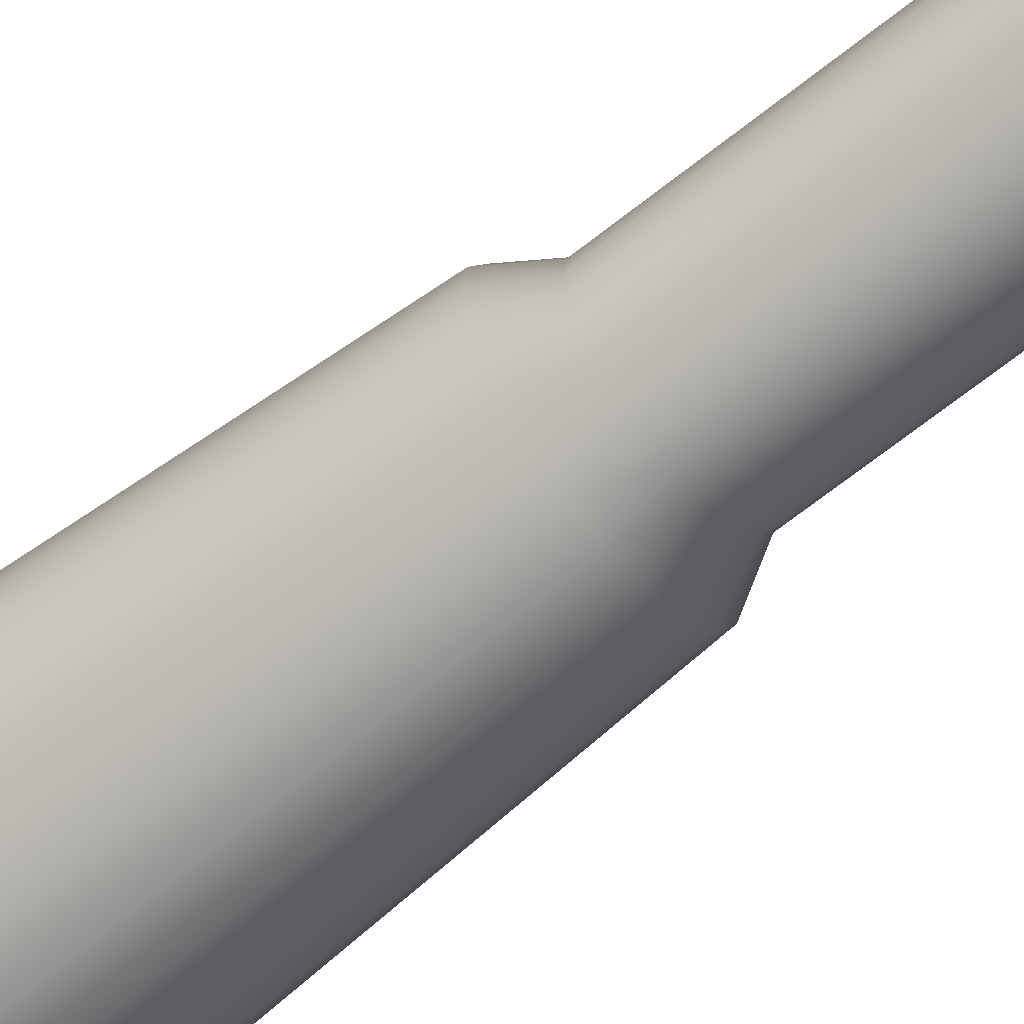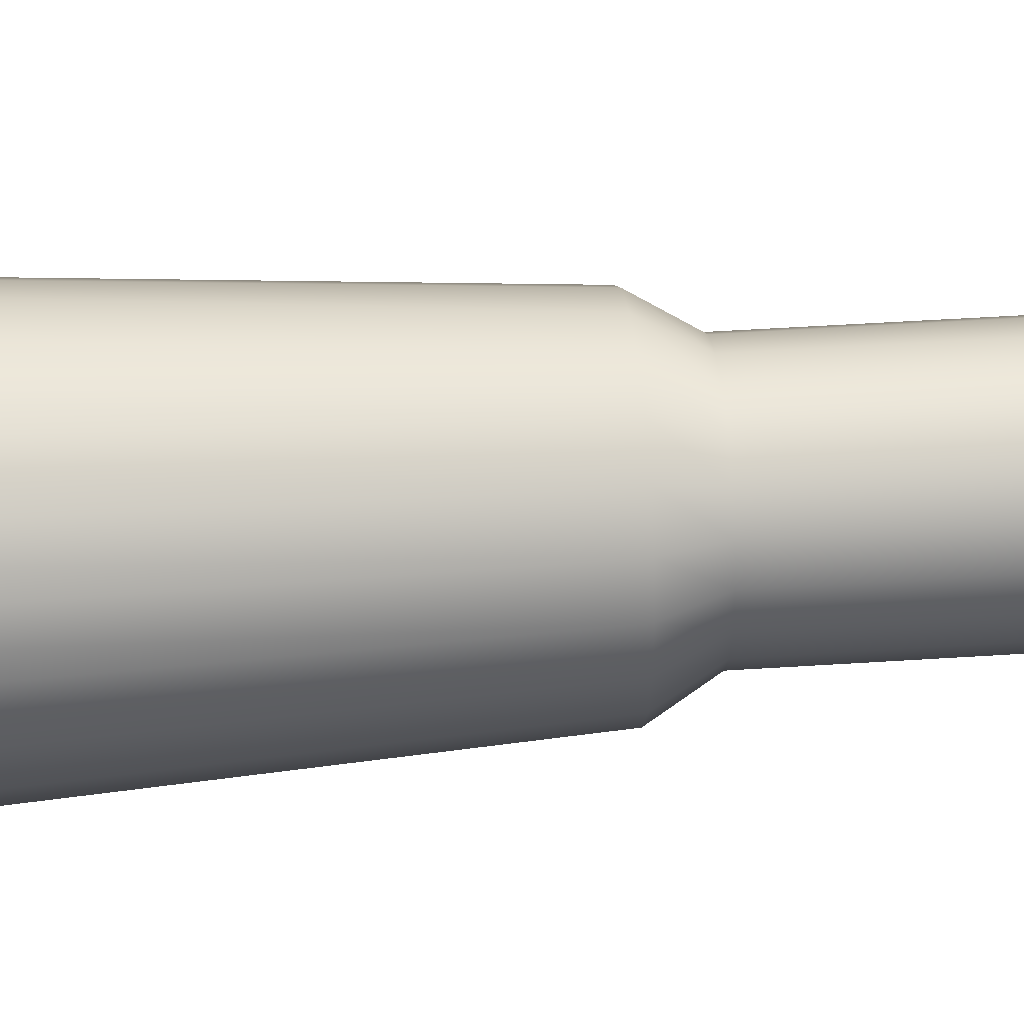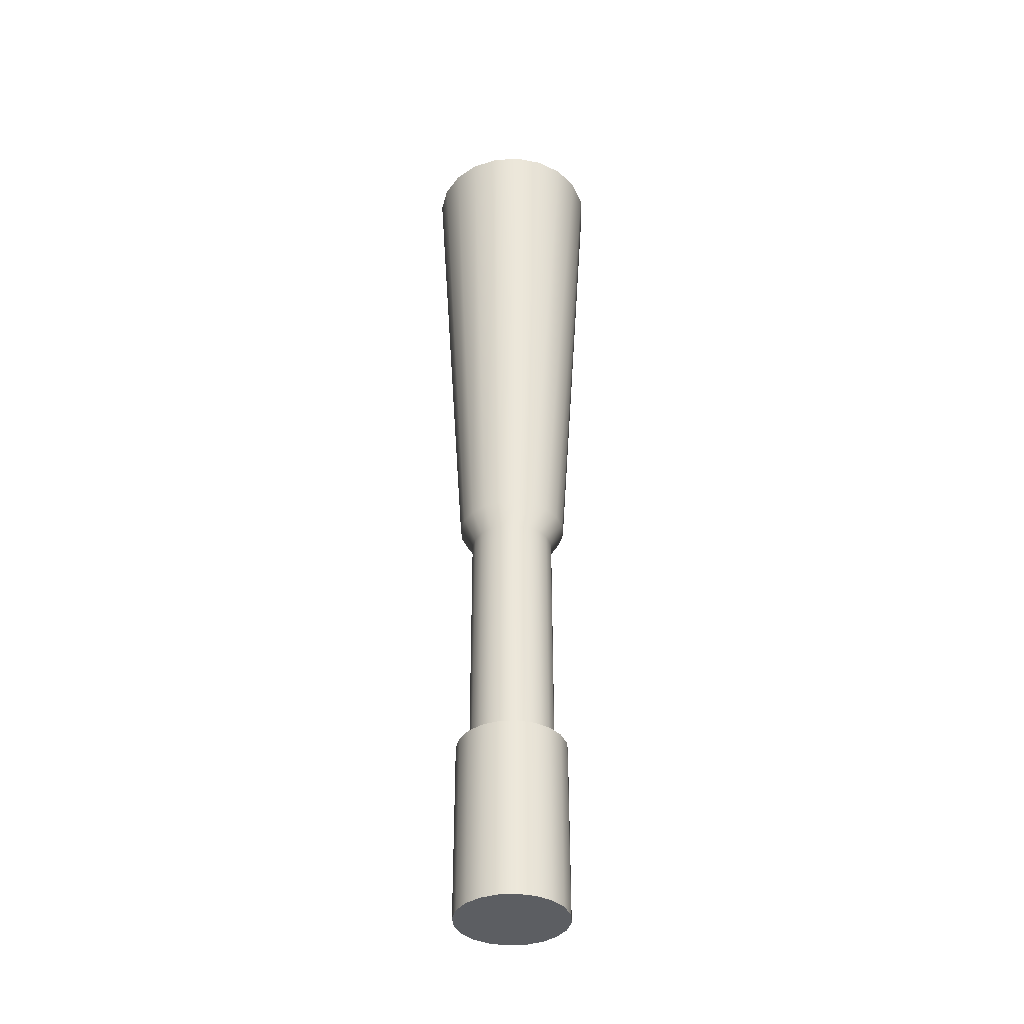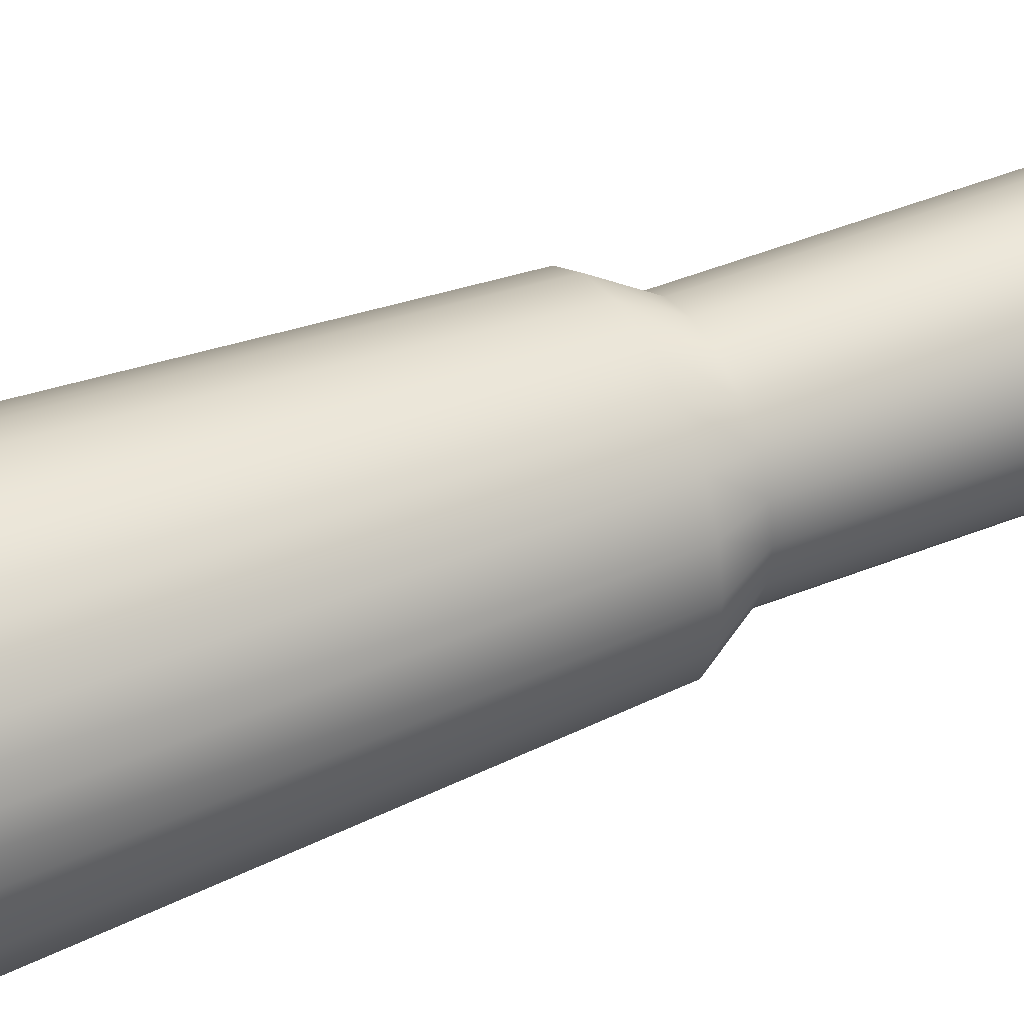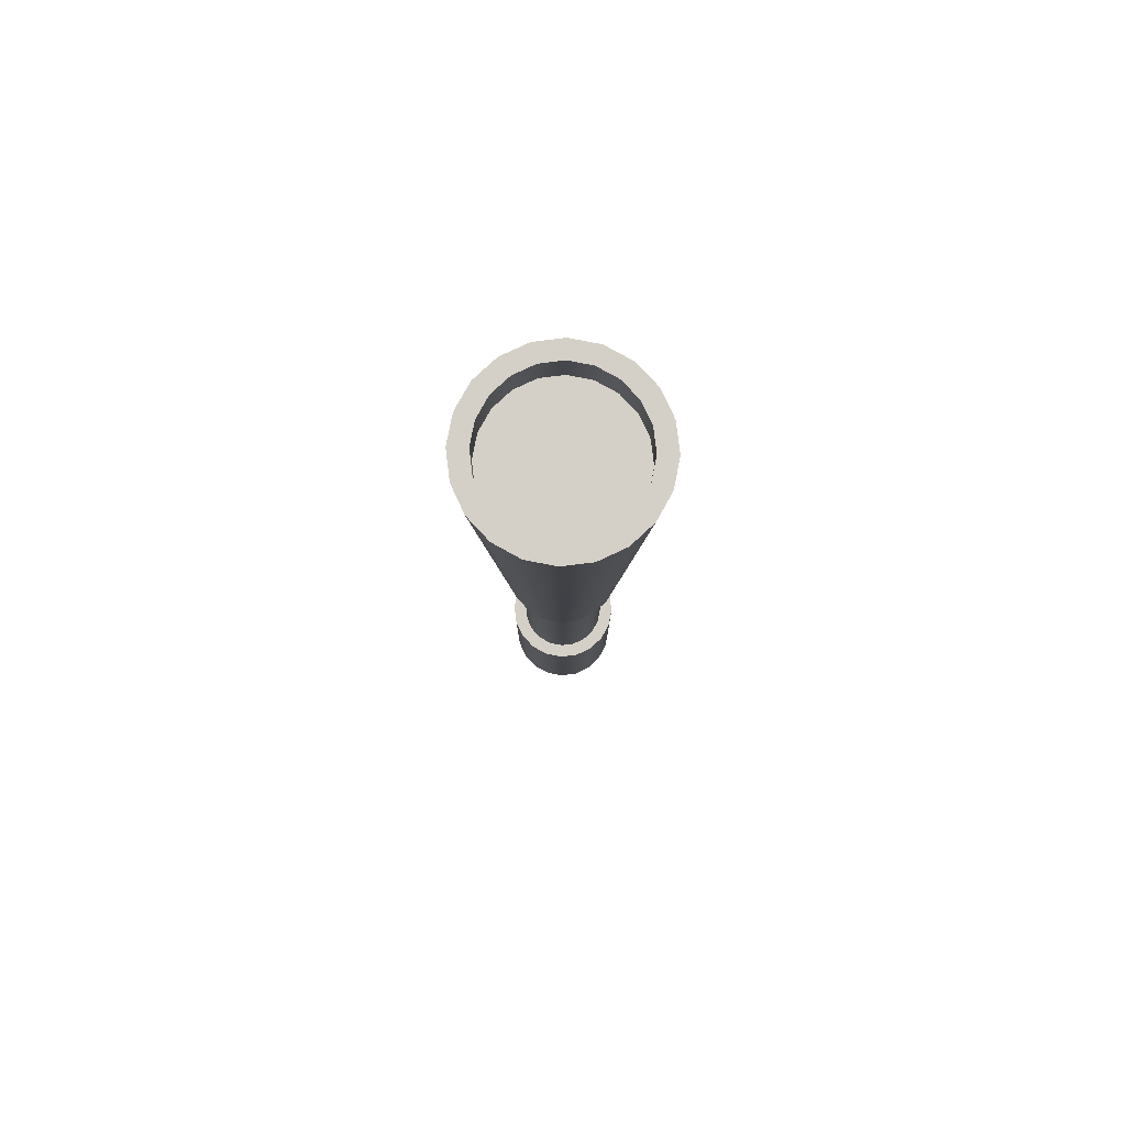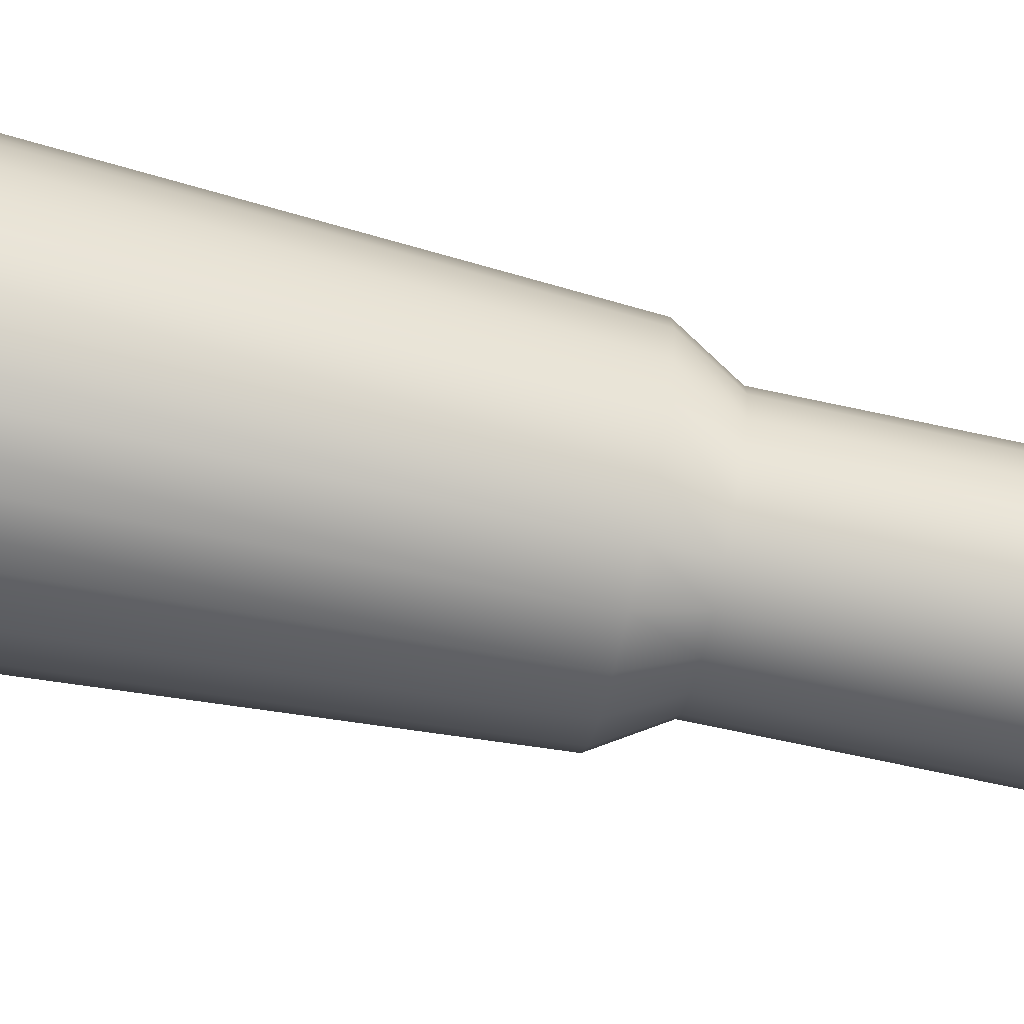
<metadata>
{"format":"obj","ext":"obj","renderer":"f3d","projection":"perspective","resolution":1024,"background":"white","views":[{"elev":-63.9,"azim":-50.7,"up":"+Z"},{"elev":31.2,"azim":-96.0,"up":"+Z"},{"elev":-37.9,"azim":-130.9,"up":"+Y"},{"elev":38.4,"azim":-118.2,"up":"+Z"},{"elev":79.9,"azim":-34.0,"up":"+Y"},{"elev":-70.8,"azim":-102.2,"up":"+Z"}]}
</metadata>
<code>
g default
v 0.9511 -0.2149 -0.309
v 0.809 -0.2149 -0.5878
v 0.5878 -0.2149 -0.809
v 0.309 -0.2149 -0.9511
v 0 -0.2149 -1
v -0.309 -0.2149 -0.9511
v -0.5878 -0.2149 -0.809
v -0.809 -0.2149 -0.5878
v -0.9511 -0.2149 -0.309
v -1 -0.2149 0
v -0.9511 -0.2149 0.309
v -0.809 -0.2149 0.5878
v -0.5878 -0.2149 0.809
v -0.309 -0.2149 0.9511
v -0 -0.2149 1
v 0.309 -0.2149 0.9511
v 0.5878 -0.2149 0.809
v 0.809 -0.2149 0.5878
v 0.9511 -0.2149 0.309
v 1 -0.2149 0
v 0.9511 3.039 -0.309
v 0.809 3.039 -0.5878
v 0.5878 3.039 -0.809
v 0.309 3.039 -0.9511
v 0 3.039 -1
v -0.309 3.039 -0.9511
v -0.5878 3.039 -0.809
v -0.809 3.039 -0.5878
v -0.9511 3.039 -0.309
v -1 3.039 0
v -0.9511 3.039 0.309
v -0.809 3.039 0.5878
v -0.5878 3.039 0.809
v -0.309 3.039 0.9511
v -0 3.039 1
v 0.309 3.039 0.9511
v 0.5878 3.039 0.809
v 0.809 3.039 0.5878
v 0.9511 3.039 0.309
v 1 3.039 0
v 0 -0.2149 0
v 0.7247 3.039 -0.2355
v 0.6165 3.039 -0.4479
v 0.4479 3.039 -0.6165
v 0.2355 3.039 -0.7247
v 0 3.039 -0.762
v -0.2355 3.039 -0.7247
v -0.4479 3.039 -0.6165
v -0.6165 3.039 -0.4479
v -0.7247 3.039 -0.2355
v -0.762 3.039 0
v -0.7247 3.039 0.2355
v -0.6165 3.039 0.4479
v -0.4479 3.039 0.6165
v -0.2355 3.039 0.7247
v -0 3.039 0.762
v 0.2355 3.039 0.7247
v 0.4479 3.039 0.6165
v 0.6165 3.039 0.4479
v 0.7247 3.039 0.2355
v 0.762 3.039 -0
v 0.7247 7.485 -0.2355
v 0.6165 7.485 -0.4479
v 0.4479 7.485 -0.6165
v 0.2355 7.485 -0.7247
v 0 7.485 -0.762
v -0.2355 7.485 -0.7247
v -0.4479 7.485 -0.6165
v -0.6165 7.485 -0.4479
v -0.7247 7.485 -0.2355
v -0.762 7.485 0
v -0.7247 7.485 0.2355
v -0.6165 7.485 0.4479
v -0.4479 7.485 0.6165
v -0.2355 7.485 0.7247
v -0 7.485 0.762
v 0.2355 7.485 0.7247
v 0.4479 7.485 0.6165
v 0.6165 7.485 0.4479
v 0.7247 7.485 0.2355
v 0.762 7.485 -0
v 1.505 16.99 -0.4891
v 1.28 16.99 -0.9302
v 0.9302 16.99 -1.28
v 0.4891 16.99 -1.505
v -3e-06 16.99 -1.583
v -0.4891 16.99 -1.505
v -0.9302 16.99 -1.28
v -1.28 16.99 -0.9302
v -1.505 16.99 -0.4891
v -1.583 16.99 -0
v -1.505 16.99 0.489
v -1.28 16.99 0.9302
v -0.9302 16.99 1.28
v -0.4891 16.99 1.505
v 0 16.99 1.583
v 0.4891 16.99 1.505
v 0.9302 16.99 1.28
v 1.28 16.99 0.9302
v 1.505 16.99 0.4891
v 1.583 16.99 7e-06
v -0.9464 7.869 -0.3075
v -0.8051 7.869 -0.5849
v -0.5849 7.869 -0.8051
v -0.3075 7.869 -0.9464
v -0 7.869 -0.9951
v 0.3075 7.869 -0.9464
v 0.5849 7.869 -0.8051
v 0.8051 7.869 -0.5849
v 0.9464 7.869 -0.3075
v 0.9951 7.869 0
v 0.9464 7.869 0.3075
v 0.8051 7.869 0.5849
v 0.5849 7.869 0.8051
v 0.3075 7.869 0.9464
v -0 7.869 0.9951
v -0.3075 7.869 0.9464
v -0.5849 7.869 0.8051
v -0.8051 7.869 0.5849
v -0.9464 7.869 0.3075
v -0.9951 7.869 -0
v 1.203 16.99 -0.3908
v 1.023 16.99 -0.7434
v 0.7434 16.99 -1.023
v 0.3908 16.99 -1.203
v -2e-06 16.99 -1.265
v -0.3908 16.99 -1.203
v -0.7434 16.99 -1.023
v -1.023 16.99 -0.7434
v -1.203 16.99 -0.3908
v -1.265 16.99 -0
v -1.203 16.99 0.3908
v -1.023 16.99 0.7434
v -0.7434 16.99 1.023
v -0.3908 16.99 1.203
v -0 16.99 1.265
v 0.3908 16.99 1.203
v 0.7434 16.99 1.023
v 1.023 16.99 0.7434
v 1.203 16.99 0.3908
v 1.265 16.99 5e-06
v 1.203 16.26 -0.3908
v 1.023 16.26 -0.7434
v -0 16.26 1e-06
v 0.7434 16.26 -1.023
v 0.3908 16.26 -1.203
v -2e-06 16.26 -1.265
v -0.3908 16.26 -1.203
v -0.7434 16.26 -1.023
v -1.023 16.26 -0.7434
v -1.203 16.26 -0.3908
v -1.265 16.26 -0
v -1.203 16.26 0.3908
v -1.023 16.26 0.7434
v -0.7434 16.26 1.023
v -0.3908 16.26 1.203
v -0 16.26 1.265
v 0.3908 16.26 1.203
v 0.7434 16.26 1.023
v 1.023 16.26 0.7434
v 1.203 16.26 0.3908
v 1.265 16.26 6e-06
g pCylinder1
f 1 2 22 21
f 2 3 23 22
f 3 4 24 23
f 4 5 25 24
f 5 6 26 25
f 6 7 27 26
f 7 8 28 27
f 8 9 29 28
f 9 10 30 29
f 10 11 31 30
f 11 12 32 31
f 12 13 33 32
f 13 14 34 33
f 14 15 35 34
f 15 16 36 35
f 16 17 37 36
f 17 18 38 37
f 18 19 39 38
f 19 20 40 39
f 20 1 21 40
f 2 1 41
f 3 2 41
f 4 3 41
f 5 4 41
f 6 5 41
f 7 6 41
f 8 7 41
f 9 8 41
f 10 9 41
f 11 10 41
f 12 11 41
f 13 12 41
f 14 13 41
f 15 14 41
f 16 15 41
f 17 16 41
f 18 17 41
f 19 18 41
f 20 19 41
f 1 20 41
f 142 143 144
f 143 145 144
f 145 146 144
f 146 147 144
f 147 148 144
f 148 149 144
f 149 150 144
f 150 151 144
f 151 152 144
f 152 153 144
f 153 154 144
f 154 155 144
f 155 156 144
f 156 157 144
f 157 158 144
f 158 159 144
f 159 160 144
f 160 161 144
f 161 162 144
f 162 142 144
f 21 22 43 42
f 22 23 44 43
f 23 24 45 44
f 24 25 46 45
f 25 26 47 46
f 26 27 48 47
f 27 28 49 48
f 28 29 50 49
f 29 30 51 50
f 30 31 52 51
f 31 32 53 52
f 32 33 54 53
f 33 34 55 54
f 34 35 56 55
f 35 36 57 56
f 36 37 58 57
f 37 38 59 58
f 38 39 60 59
f 39 40 61 60
f 40 21 42 61
f 42 43 63 62
f 43 44 64 63
f 44 45 65 64
f 45 46 66 65
f 46 47 67 66
f 47 48 68 67
f 48 49 69 68
f 49 50 70 69
f 50 51 71 70
f 51 52 72 71
f 52 53 73 72
f 53 54 74 73
f 54 55 75 74
f 55 56 76 75
f 56 57 77 76
f 57 58 78 77
f 58 59 79 78
f 59 60 80 79
f 60 61 81 80
f 61 42 62 81
f 62 63 109 110
f 63 64 108 109
f 64 65 107 108
f 65 66 106 107
f 66 67 105 106
f 67 68 104 105
f 68 69 103 104
f 69 70 102 103
f 70 71 121 102
f 71 72 120 121
f 72 73 119 120
f 73 74 118 119
f 74 75 117 118
f 75 76 116 117
f 76 77 115 116
f 77 78 114 115
f 78 79 113 114
f 79 80 112 113
f 80 81 111 112
f 81 62 110 111
f 103 102 90 89
f 104 103 89 88
f 105 104 88 87
f 106 105 87 86
f 107 106 86 85
f 108 107 85 84
f 109 108 84 83
f 110 109 83 82
f 111 110 82 101
f 112 111 101 100
f 113 112 100 99
f 114 113 99 98
f 115 114 98 97
f 116 115 97 96
f 117 116 96 95
f 118 117 95 94
f 119 118 94 93
f 120 119 93 92
f 121 120 92 91
f 102 121 91 90
f 82 83 123 122
f 83 84 124 123
f 84 85 125 124
f 85 86 126 125
f 86 87 127 126
f 87 88 128 127
f 88 89 129 128
f 89 90 130 129
f 90 91 131 130
f 91 92 132 131
f 92 93 133 132
f 93 94 134 133
f 94 95 135 134
f 95 96 136 135
f 96 97 137 136
f 97 98 138 137
f 98 99 139 138
f 99 100 140 139
f 100 101 141 140
f 101 82 122 141
f 122 123 143 142
f 123 124 145 143
f 124 125 146 145
f 125 126 147 146
f 126 127 148 147
f 127 128 149 148
f 128 129 150 149
f 129 130 151 150
f 130 131 152 151
f 131 132 153 152
f 132 133 154 153
f 133 134 155 154
f 134 135 156 155
f 135 136 157 156
f 136 137 158 157
f 137 138 159 158
f 138 139 160 159
f 139 140 161 160
f 140 141 162 161
f 141 122 142 162

</code>
